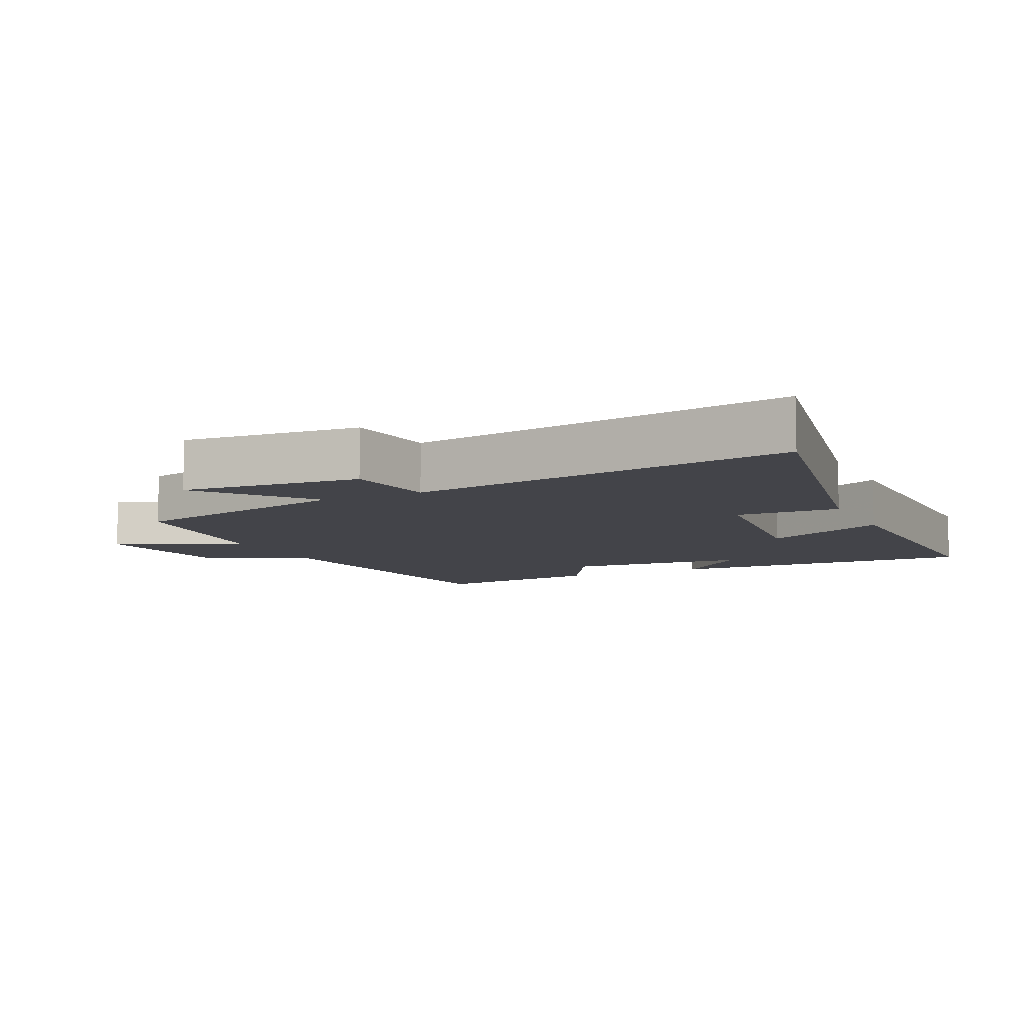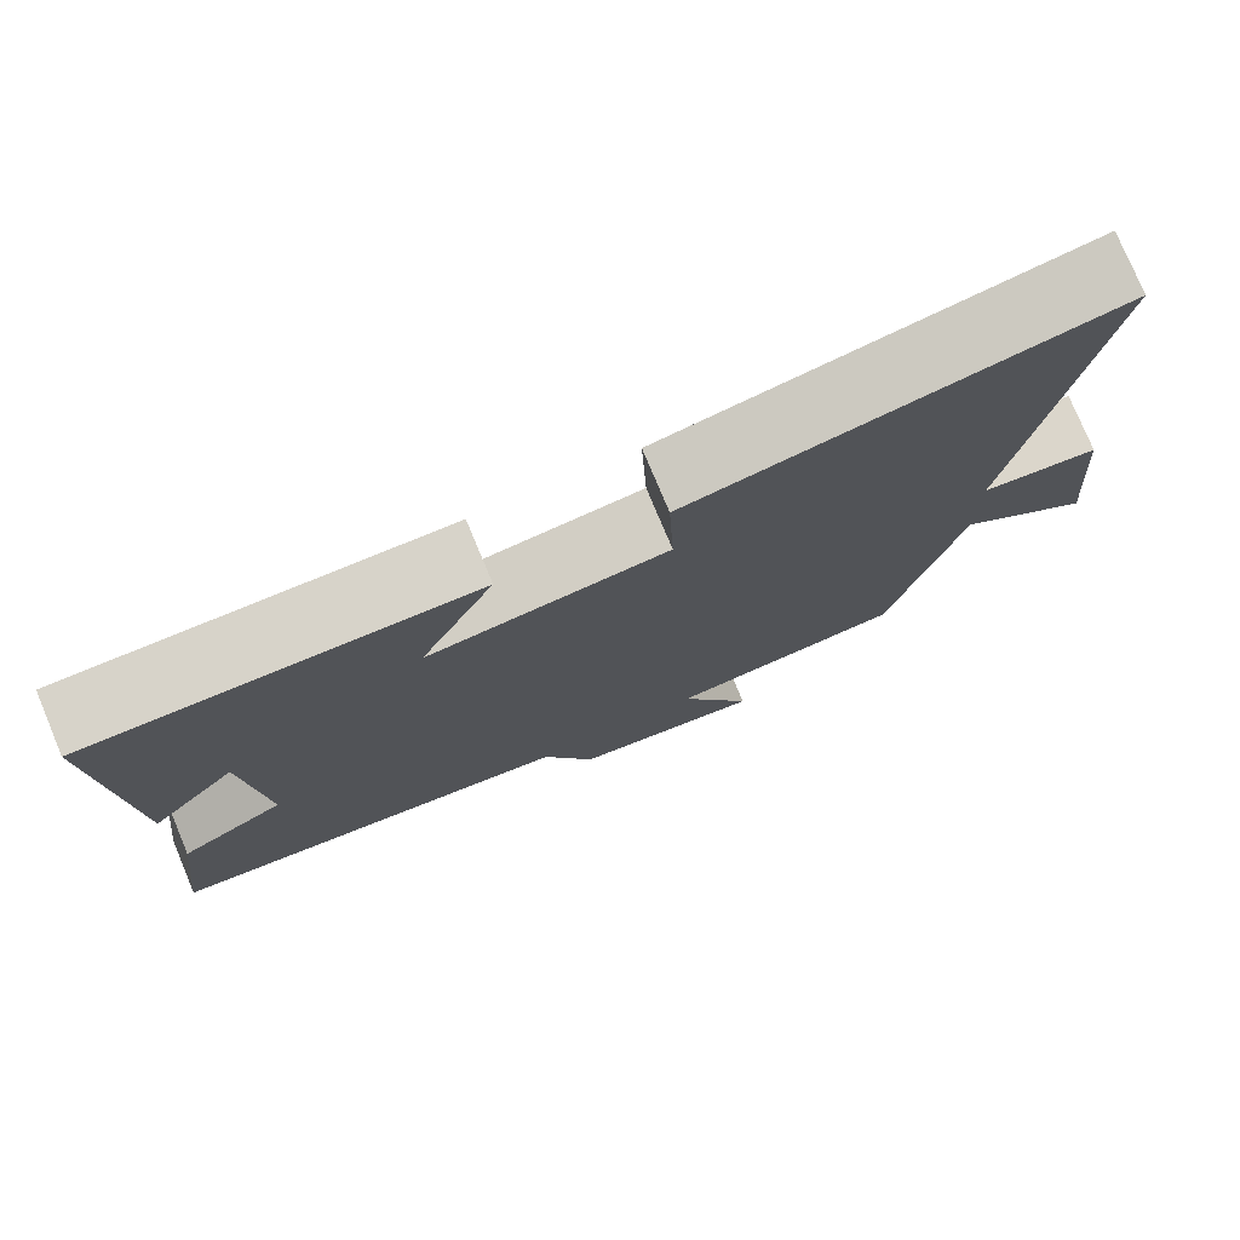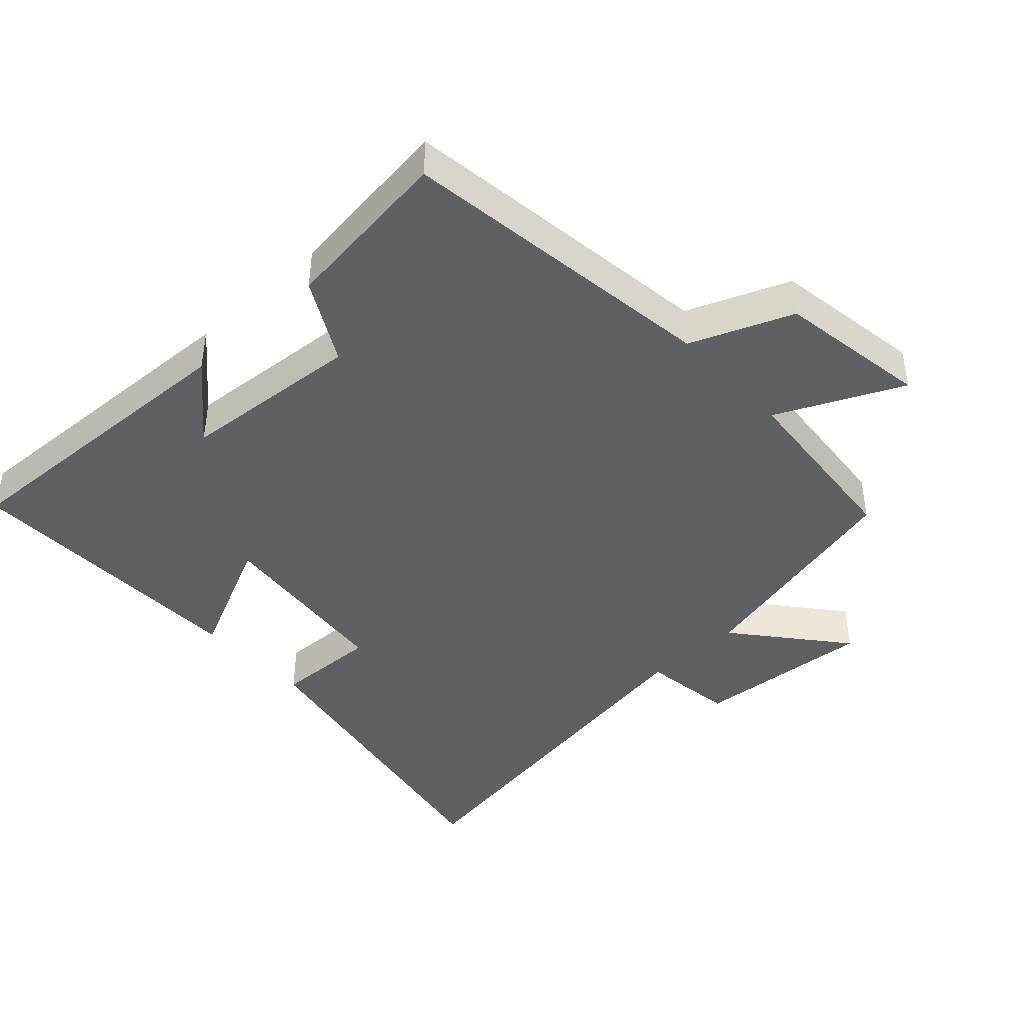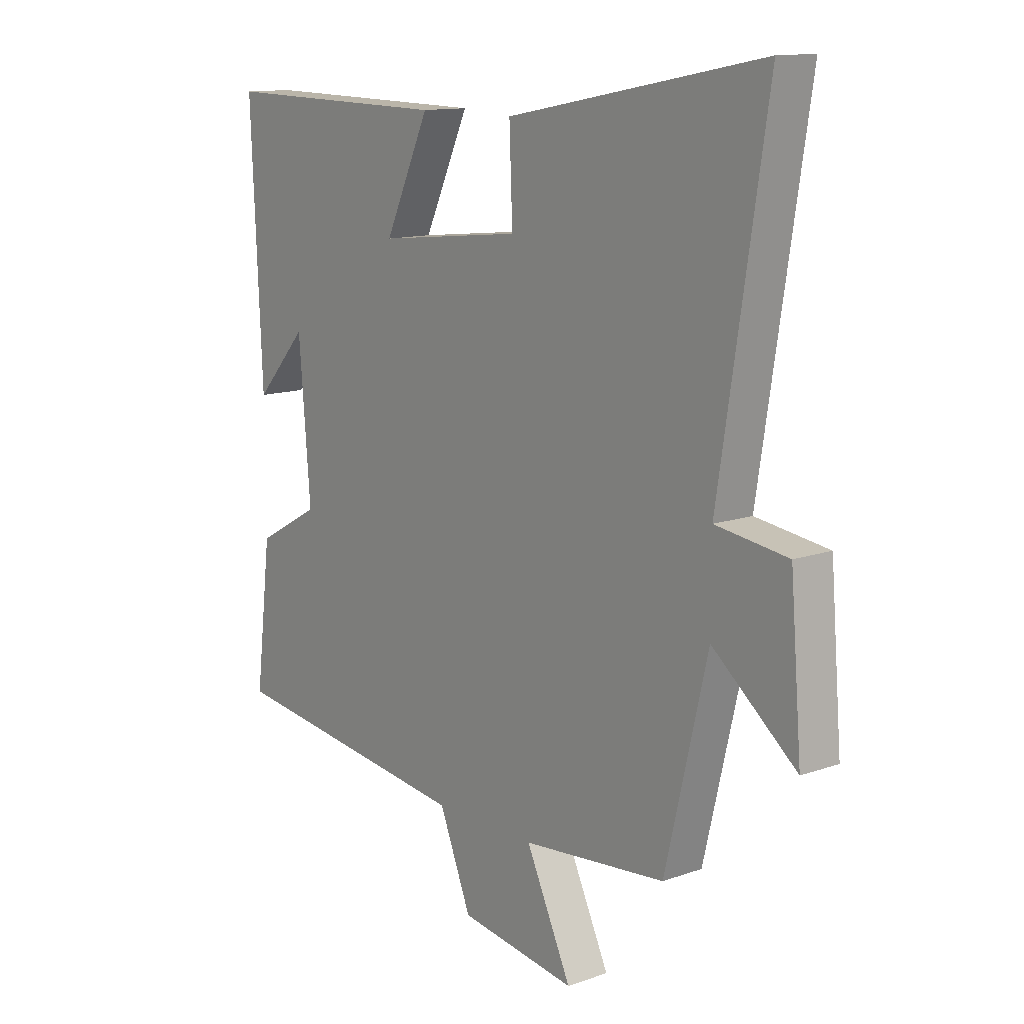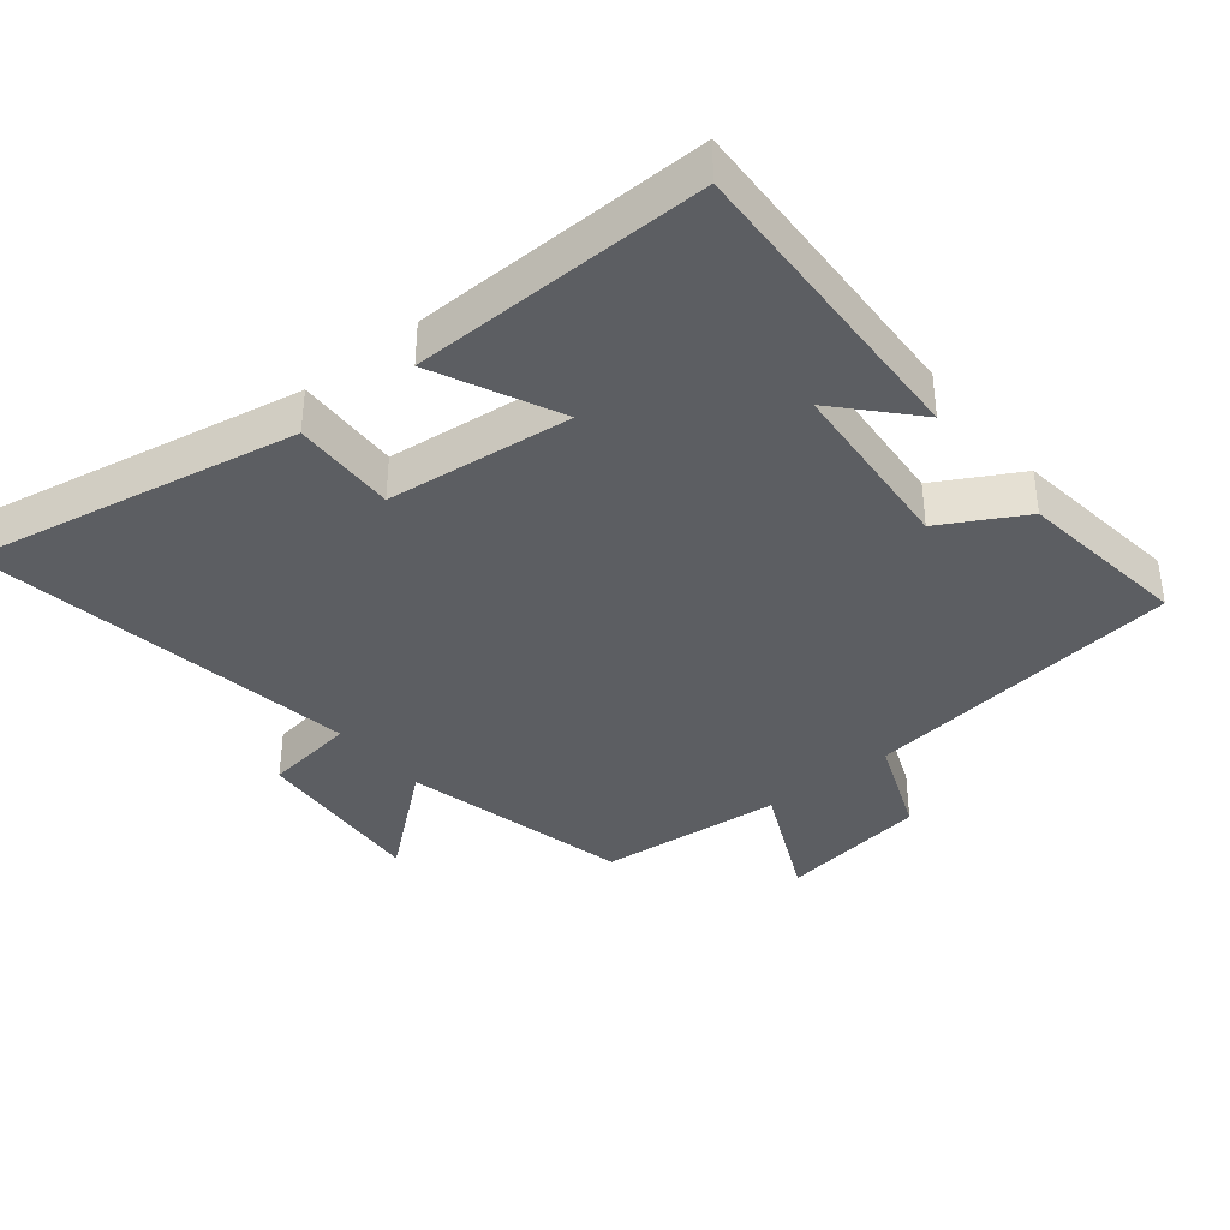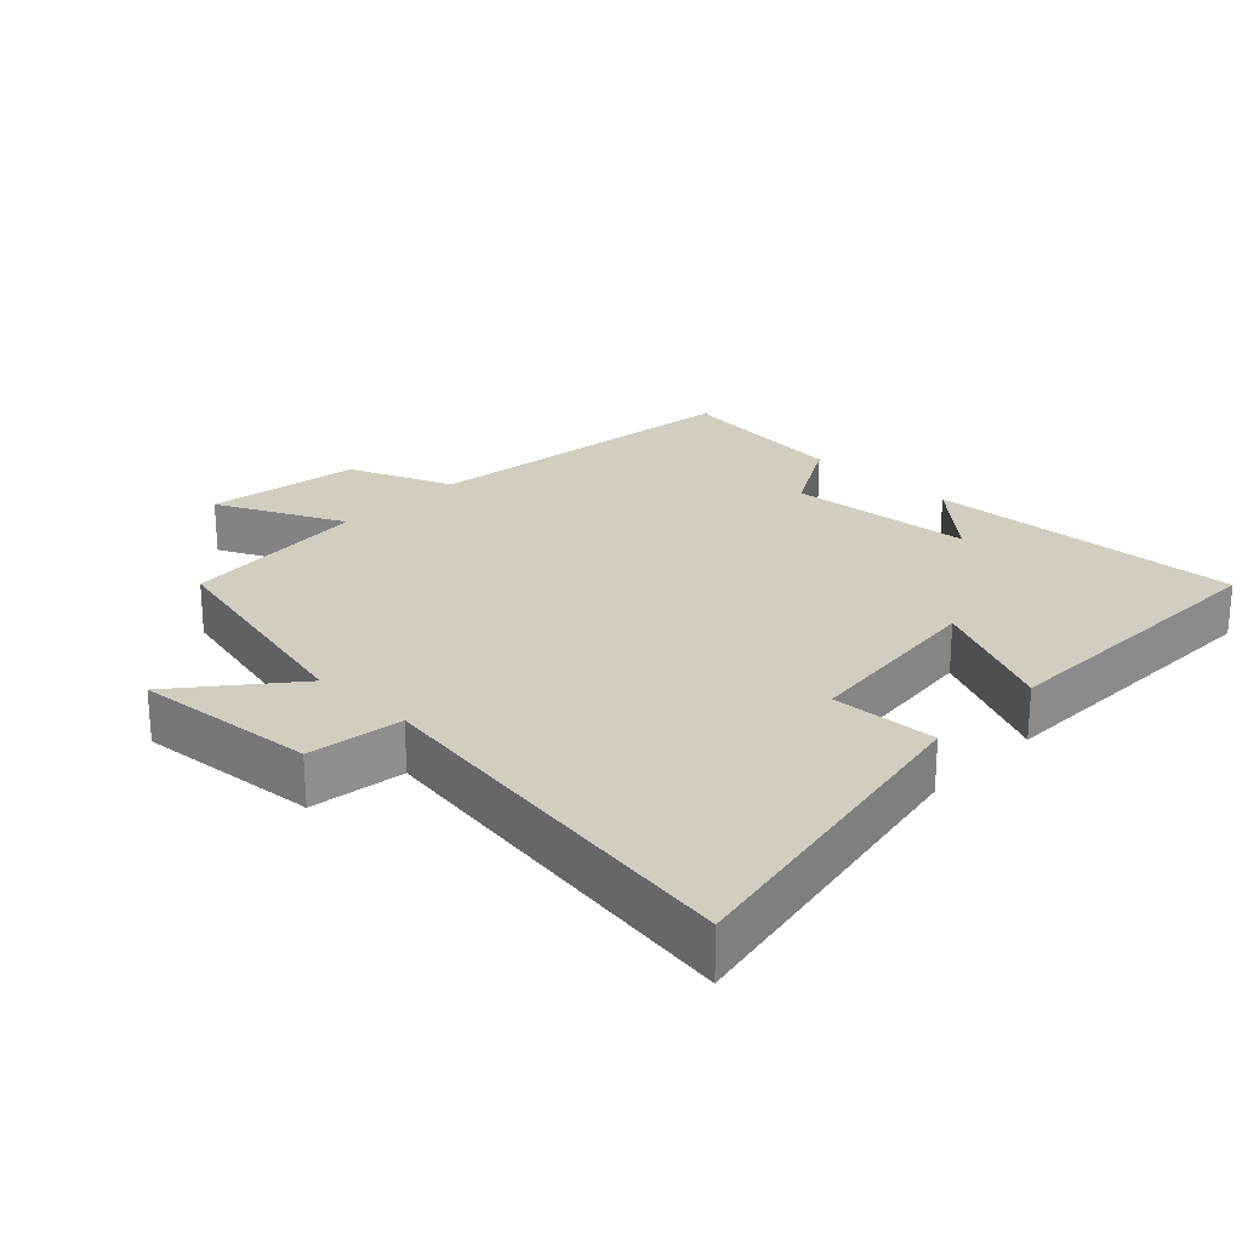
<metadata>
{"format":"obj","ext":"obj","renderer":"f3d","projection":"perspective","resolution":1024,"background":"white","views":[{"elev":-8.4,"azim":-64.6,"up":"+Y"},{"elev":77.2,"azim":157.3,"up":"+Z"},{"elev":-42.6,"azim":132.9,"up":"+Y"},{"elev":12.7,"azim":-129.2,"up":"+Z"},{"elev":-37.6,"azim":39.1,"up":"+Y"},{"elev":24.4,"azim":-46.1,"up":"+Y"}]}
</metadata>
<code>
v 0.531 0.07 -0.439
v 0.054 0.07 -0.5
v -0.007 0.07 -0.651
v -0.231 0.07 -0.685
v -0.144 0.07 -0.5
v -0.419 0.07 -0.474
v -0.5 0.07 -0.134
v -0.66 0.07 -0.265
v -0.638 0.07 0.001
v -0.5 0.07 0.02
v -0.59 0.07 0.593
v -0.102 0.07 0.5
v -0.108 0.07 0.346
v 0.168 0.07 0.316
v 0.082 0.07 0.5
v 0.521 0.07 0.508
v 0.5 0.07 0.046
v 0.4 0.07 0.156
v 0.378 0.07 -0.114
v 0.5 0.07 -0.182
v 0.531 0 -0.439
v 0.054 0 -0.5
v -0.007 0 -0.651
v -0.231 0 -0.685
v -0.144 0 -0.5
v -0.419 0 -0.474
v -0.5 0 -0.134
v -0.66 0 -0.265
v -0.638 0 0.001
v -0.5 0 0.02
v -0.59 0 0.593
v -0.102 0 0.5
v -0.108 0 0.346
v 0.168 0 0.316
v 0.082 0 0.5
v 0.521 0 0.508
v 0.5 0 0.046
v 0.4 0 0.156
v 0.378 0 -0.114
v 0.5 0 -0.182
f 19 20 1 2
f 18 19 2
f 16 17 18
f 14 15 16 18
f 13 14 18 2
f 10 11 12 13
f 10 13 2 3
f 7 8 9 10
f 5 6 7 10
f 5 10 3
f 3 4 5
f 22 21 40 39
f 22 39 38
f 38 37 36
f 38 36 35 34
f 22 38 34 33
f 33 32 31 30
f 23 22 33 30
f 30 29 28 27
f 30 27 26 25
f 23 30 25
f 25 24 23
f 1 21 22 2
f 2 22 23 3
f 3 23 24 4
f 4 24 25 5
f 5 25 26 6
f 6 26 27 7
f 7 27 28 8
f 8 28 29 9
f 9 29 30 10
f 10 30 31 11
f 11 31 32 12
f 12 32 33 13
f 13 33 34 14
f 14 34 35 15
f 15 35 36 16
f 16 36 37 17
f 17 37 38 18
f 18 38 39 19
f 19 39 40 20
f 20 40 21 1

</code>
